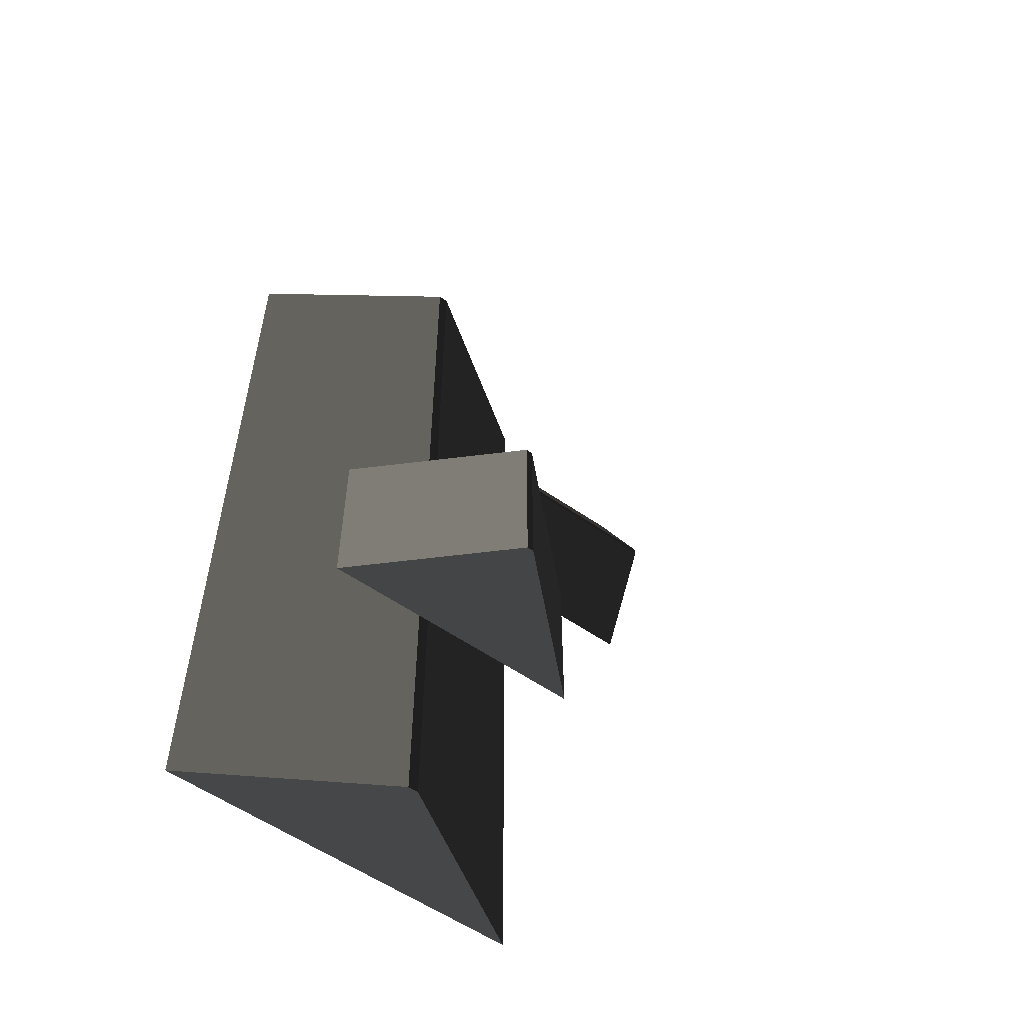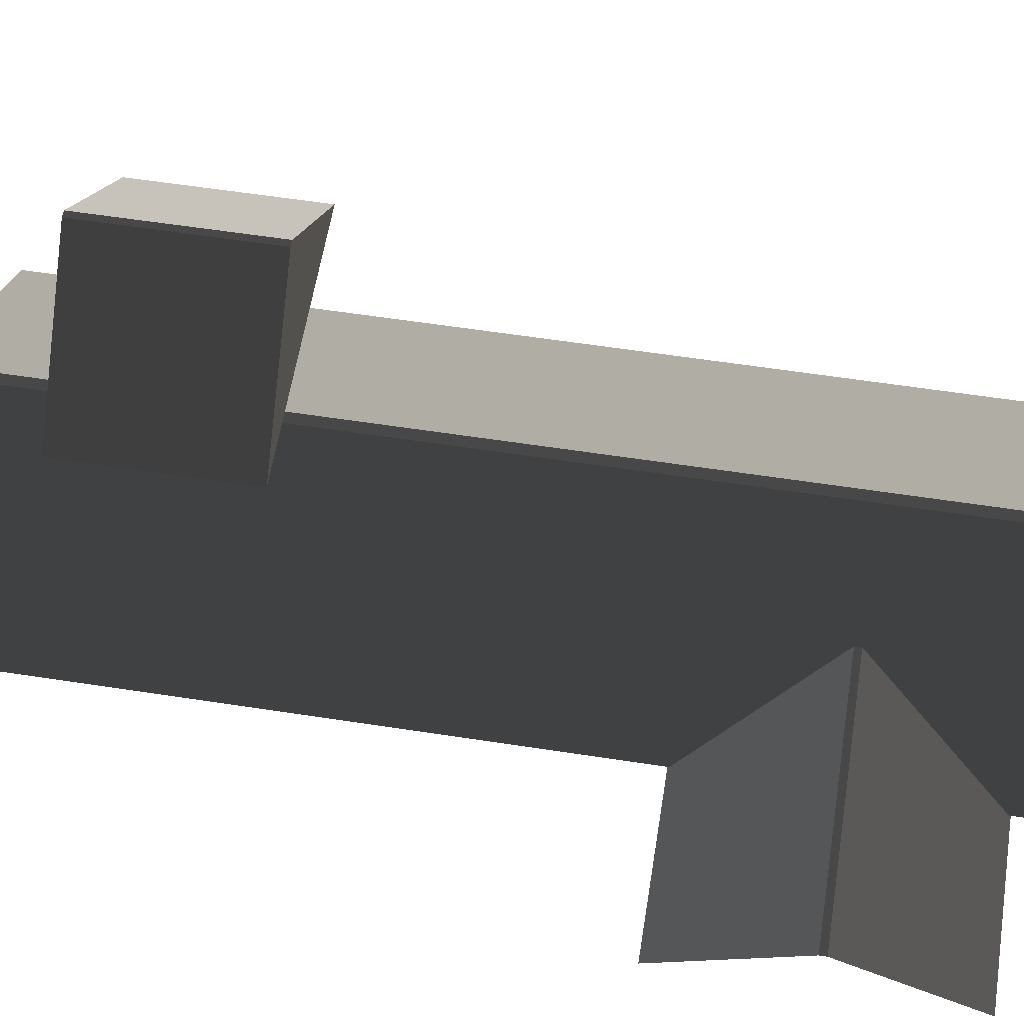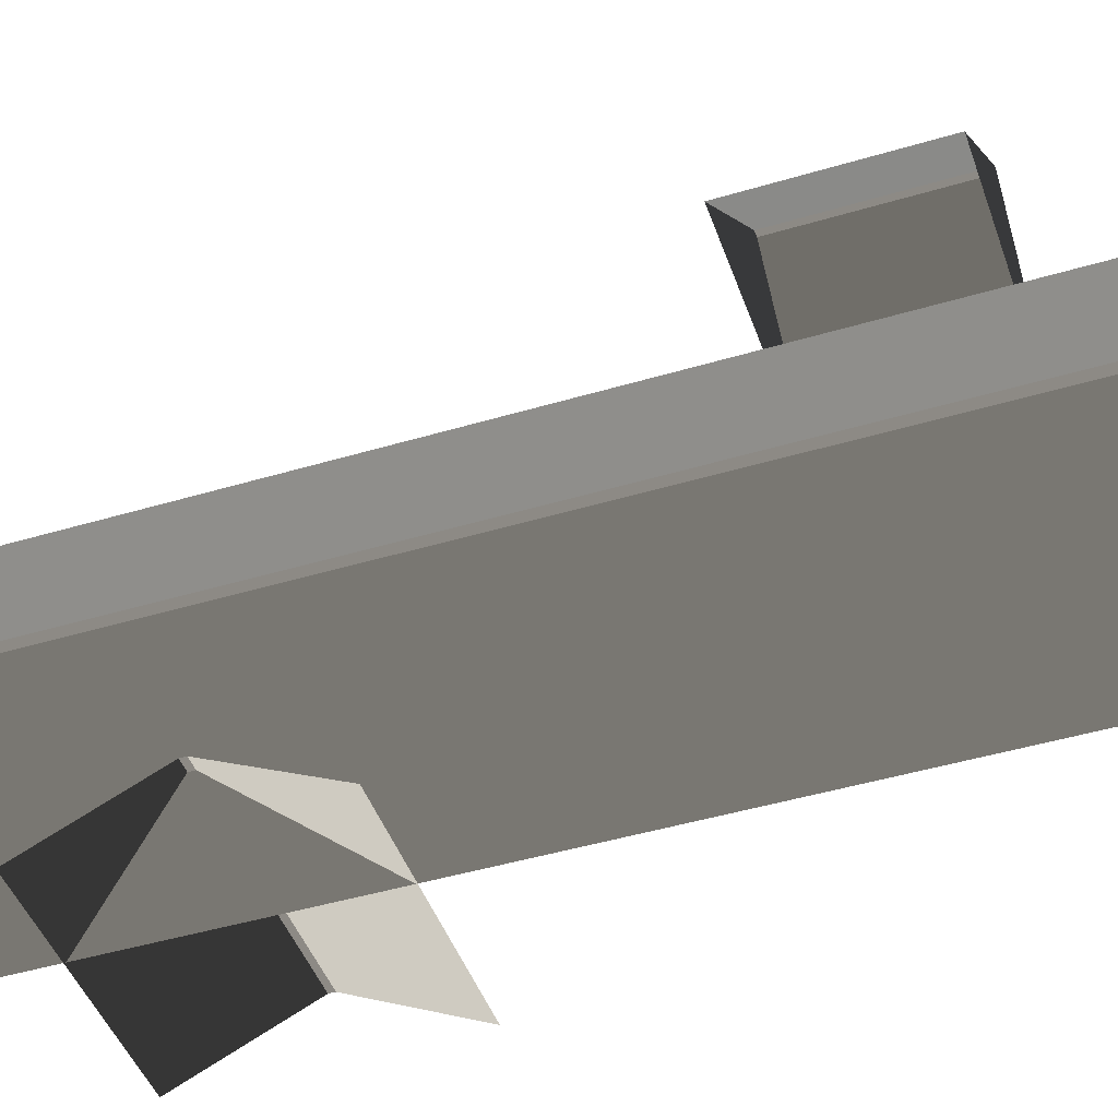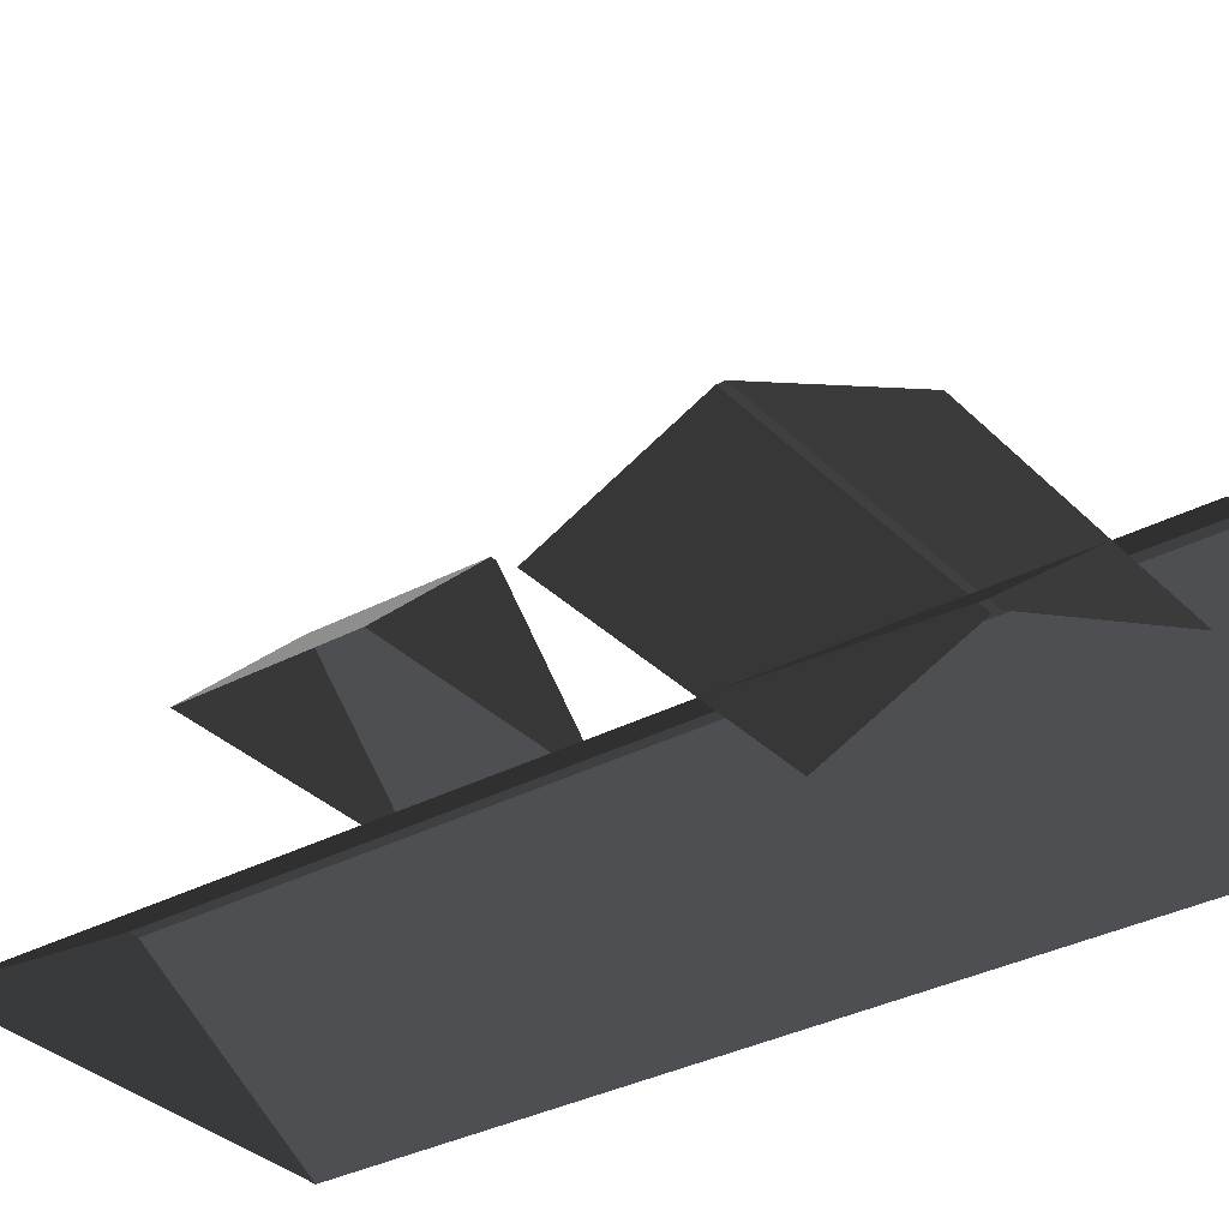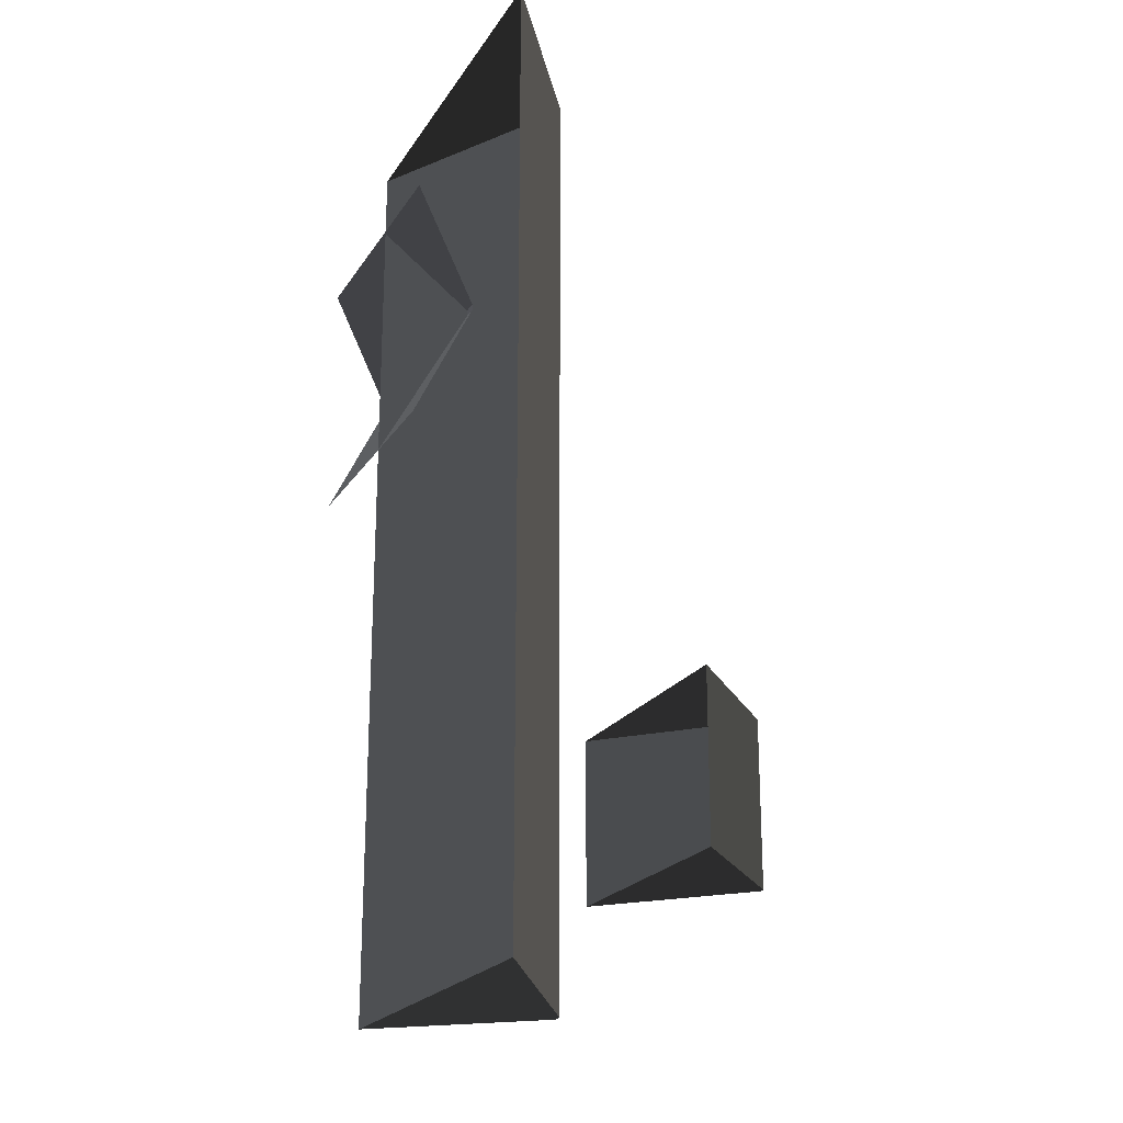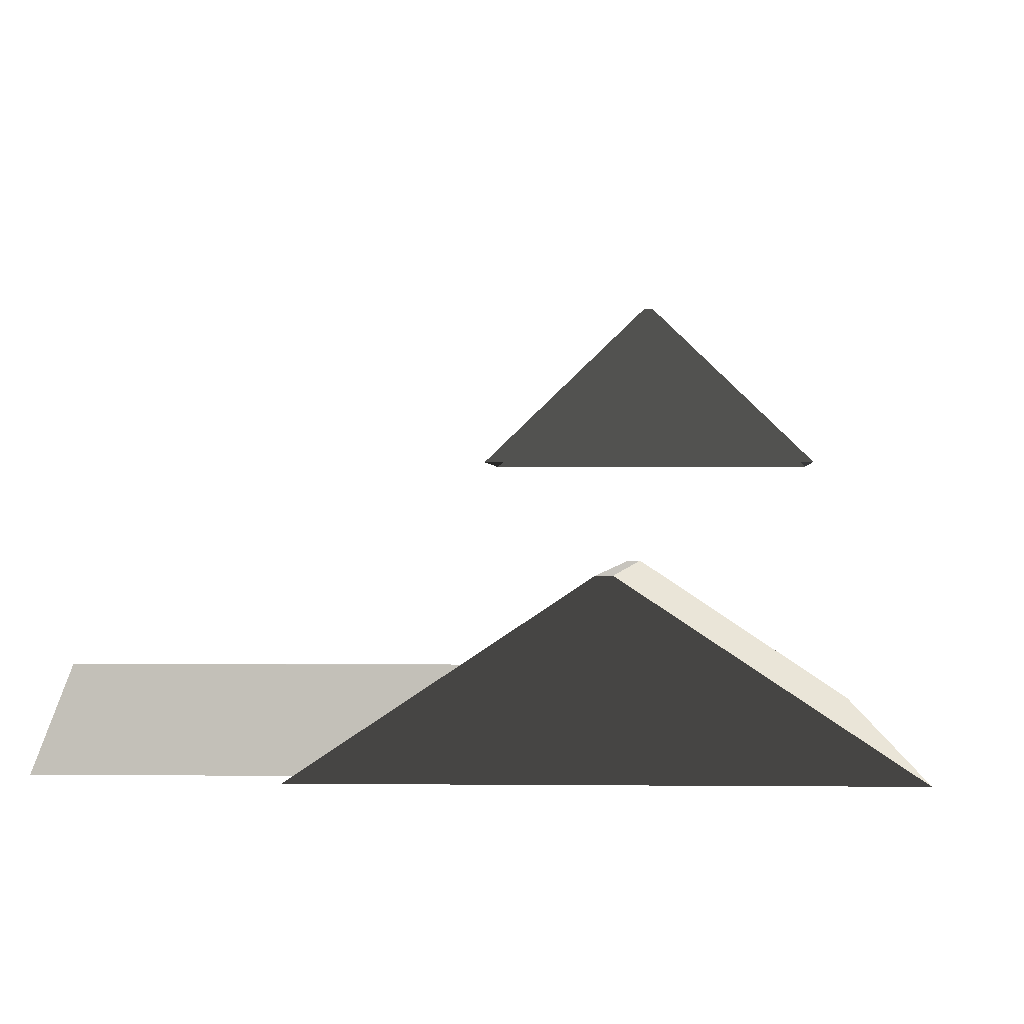
<metadata>
{"format":"obj","ext":"obj","renderer":"f3d","projection":"perspective","resolution":1024,"background":"white","views":[{"elev":-56.1,"azim":-36.2,"up":"+Y"},{"elev":58.3,"azim":99.1,"up":"+Z"},{"elev":-45.6,"azim":-71.0,"up":"+Z"},{"elev":-32.7,"azim":126.5,"up":"+Z"},{"elev":-21.5,"azim":-113.9,"up":"+Y"},{"elev":-0.4,"azim":-176.6,"up":"+Z"}]}
</metadata>
<code>
v -0.8321 -7.51 0.8881
v -3.814 -7.688 2.864
v -3.814 7.674 2.865
v -0.832 7.496 0.8883
v -3.814 -7.688 2.864
v -3.983 -7.688 2.864
v -3.983 7.674 2.865
v -3.814 7.674 2.865
v -6.965 7.496 0.8883
v -3.983 7.674 2.865
v -3.983 -7.688 2.864
v -6.965 -7.51 0.8881
v -6.965 -7.51 0.8881
v -3.983 -7.688 2.864
v -3.814 -7.688 2.864
v -0.8321 -7.51 0.8881
v -0.832 7.496 0.8883
v -3.814 7.674 2.865
v -3.983 7.674 2.865
v -6.965 7.496 0.8883
v 1.809 6.454 0.8765
v 1.809 4.387 1.88
v -2.567 4.387 1.88
v -2.567 6.454 0.8765
v 1.809 4.387 1.88
v 1.809 4.284 1.88
v -2.567 4.284 1.88
v -2.567 4.387 1.88
v -2.567 2.217 0.8765
v -2.567 4.284 1.88
v 1.809 4.284 1.88
v 1.809 2.217 0.8765
v -6.289 -2.847 4.178
v -4.223 -2.847 6.156
v -4.223 -5.56 6.156
v -6.289 -5.56 4.178
v -4.223 -2.847 6.156
v -4.12 -2.847 6.156
v -4.12 -5.56 6.156
v -4.223 -5.56 6.156
v -2.053 -5.56 4.178
v -4.12 -5.56 6.156
v -4.12 -2.847 6.156
v -2.053 -2.847 4.178
v -4.223 -2.847 6.156
v -6.289 -2.847 4.178
v -2.053 -2.847 4.178
v -4.12 -2.847 6.156
v -6.289 -5.56 4.178
v -4.223 -5.56 6.156
v -4.12 -5.56 6.156
v -2.053 -5.56 4.178
g Building_small_t1.055_34950_300
f 1 3 2
f 1 4 3
f 5 7 6
f 5 8 7
f 9 11 10
f 9 12 11
f 13 15 14
f 13 16 15
f 17 19 18
f 17 20 19
f 21 23 22
f 21 24 23
f 25 27 26
f 25 28 27
f 29 31 30
f 29 32 31
f 33 35 34
f 33 36 35
f 37 39 38
f 37 40 39
f 41 43 42
f 41 44 43
f 45 47 46
f 45 48 47
f 49 51 50
f 49 52 51

</code>
